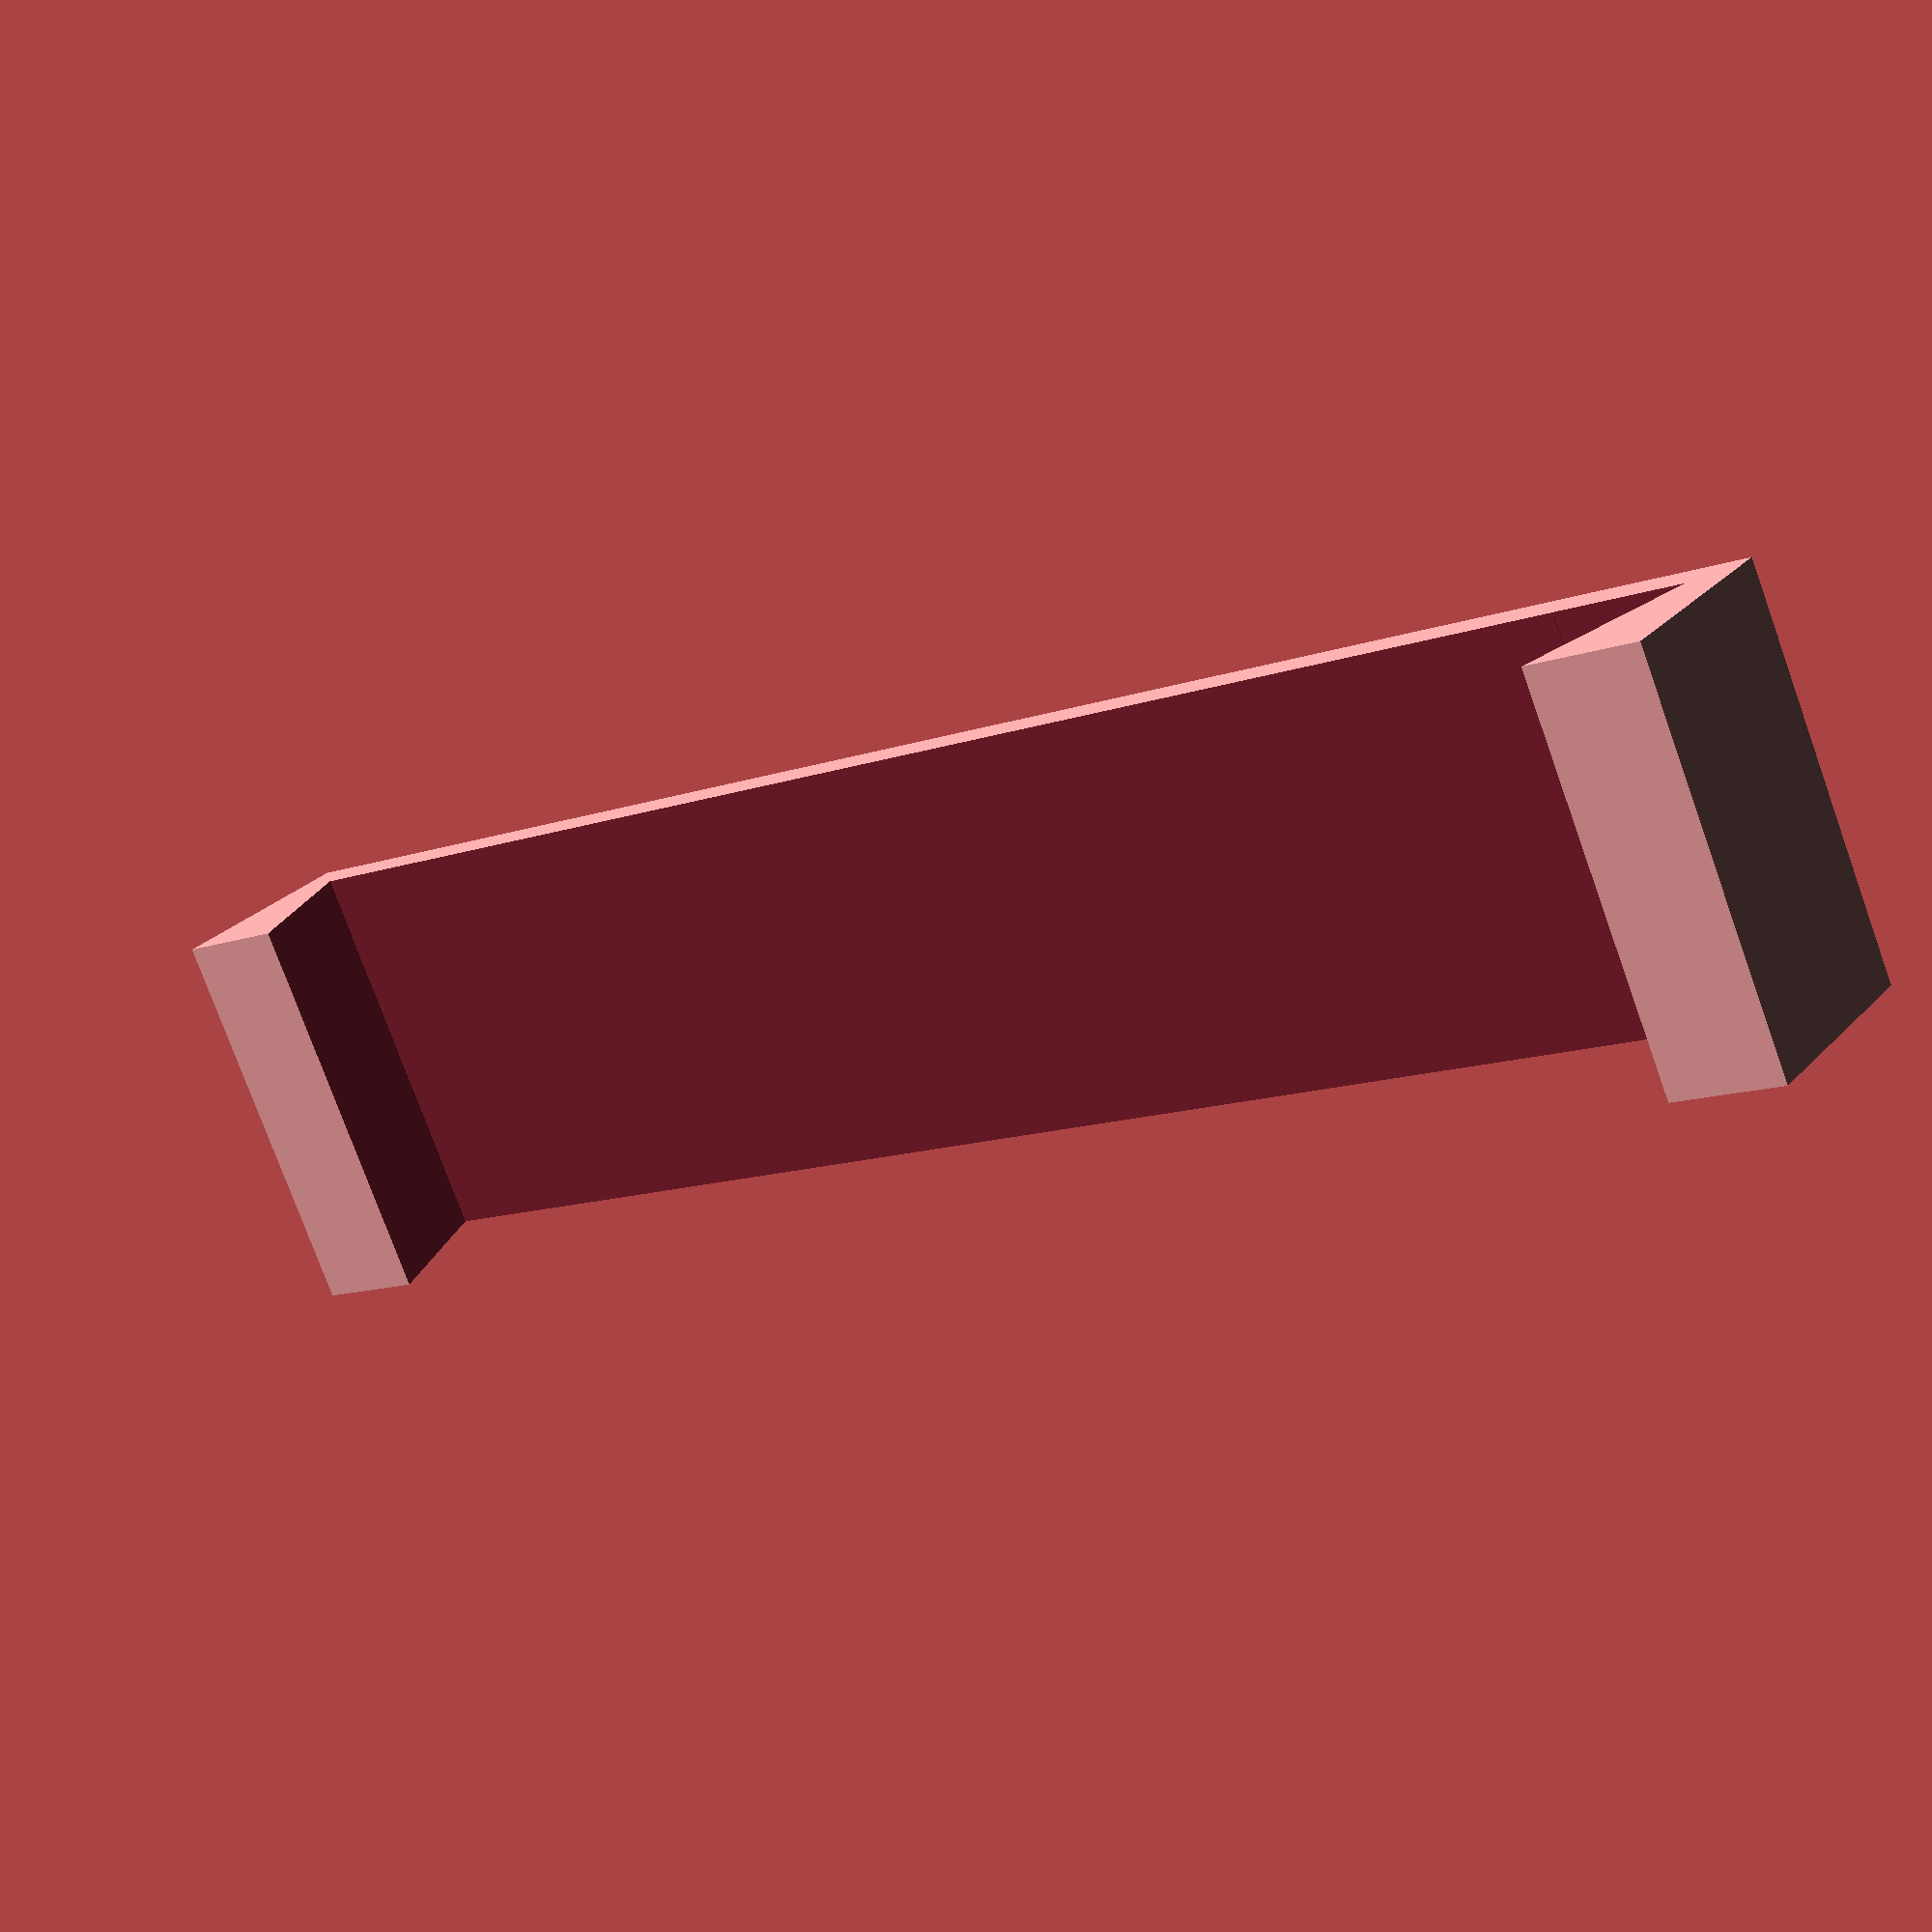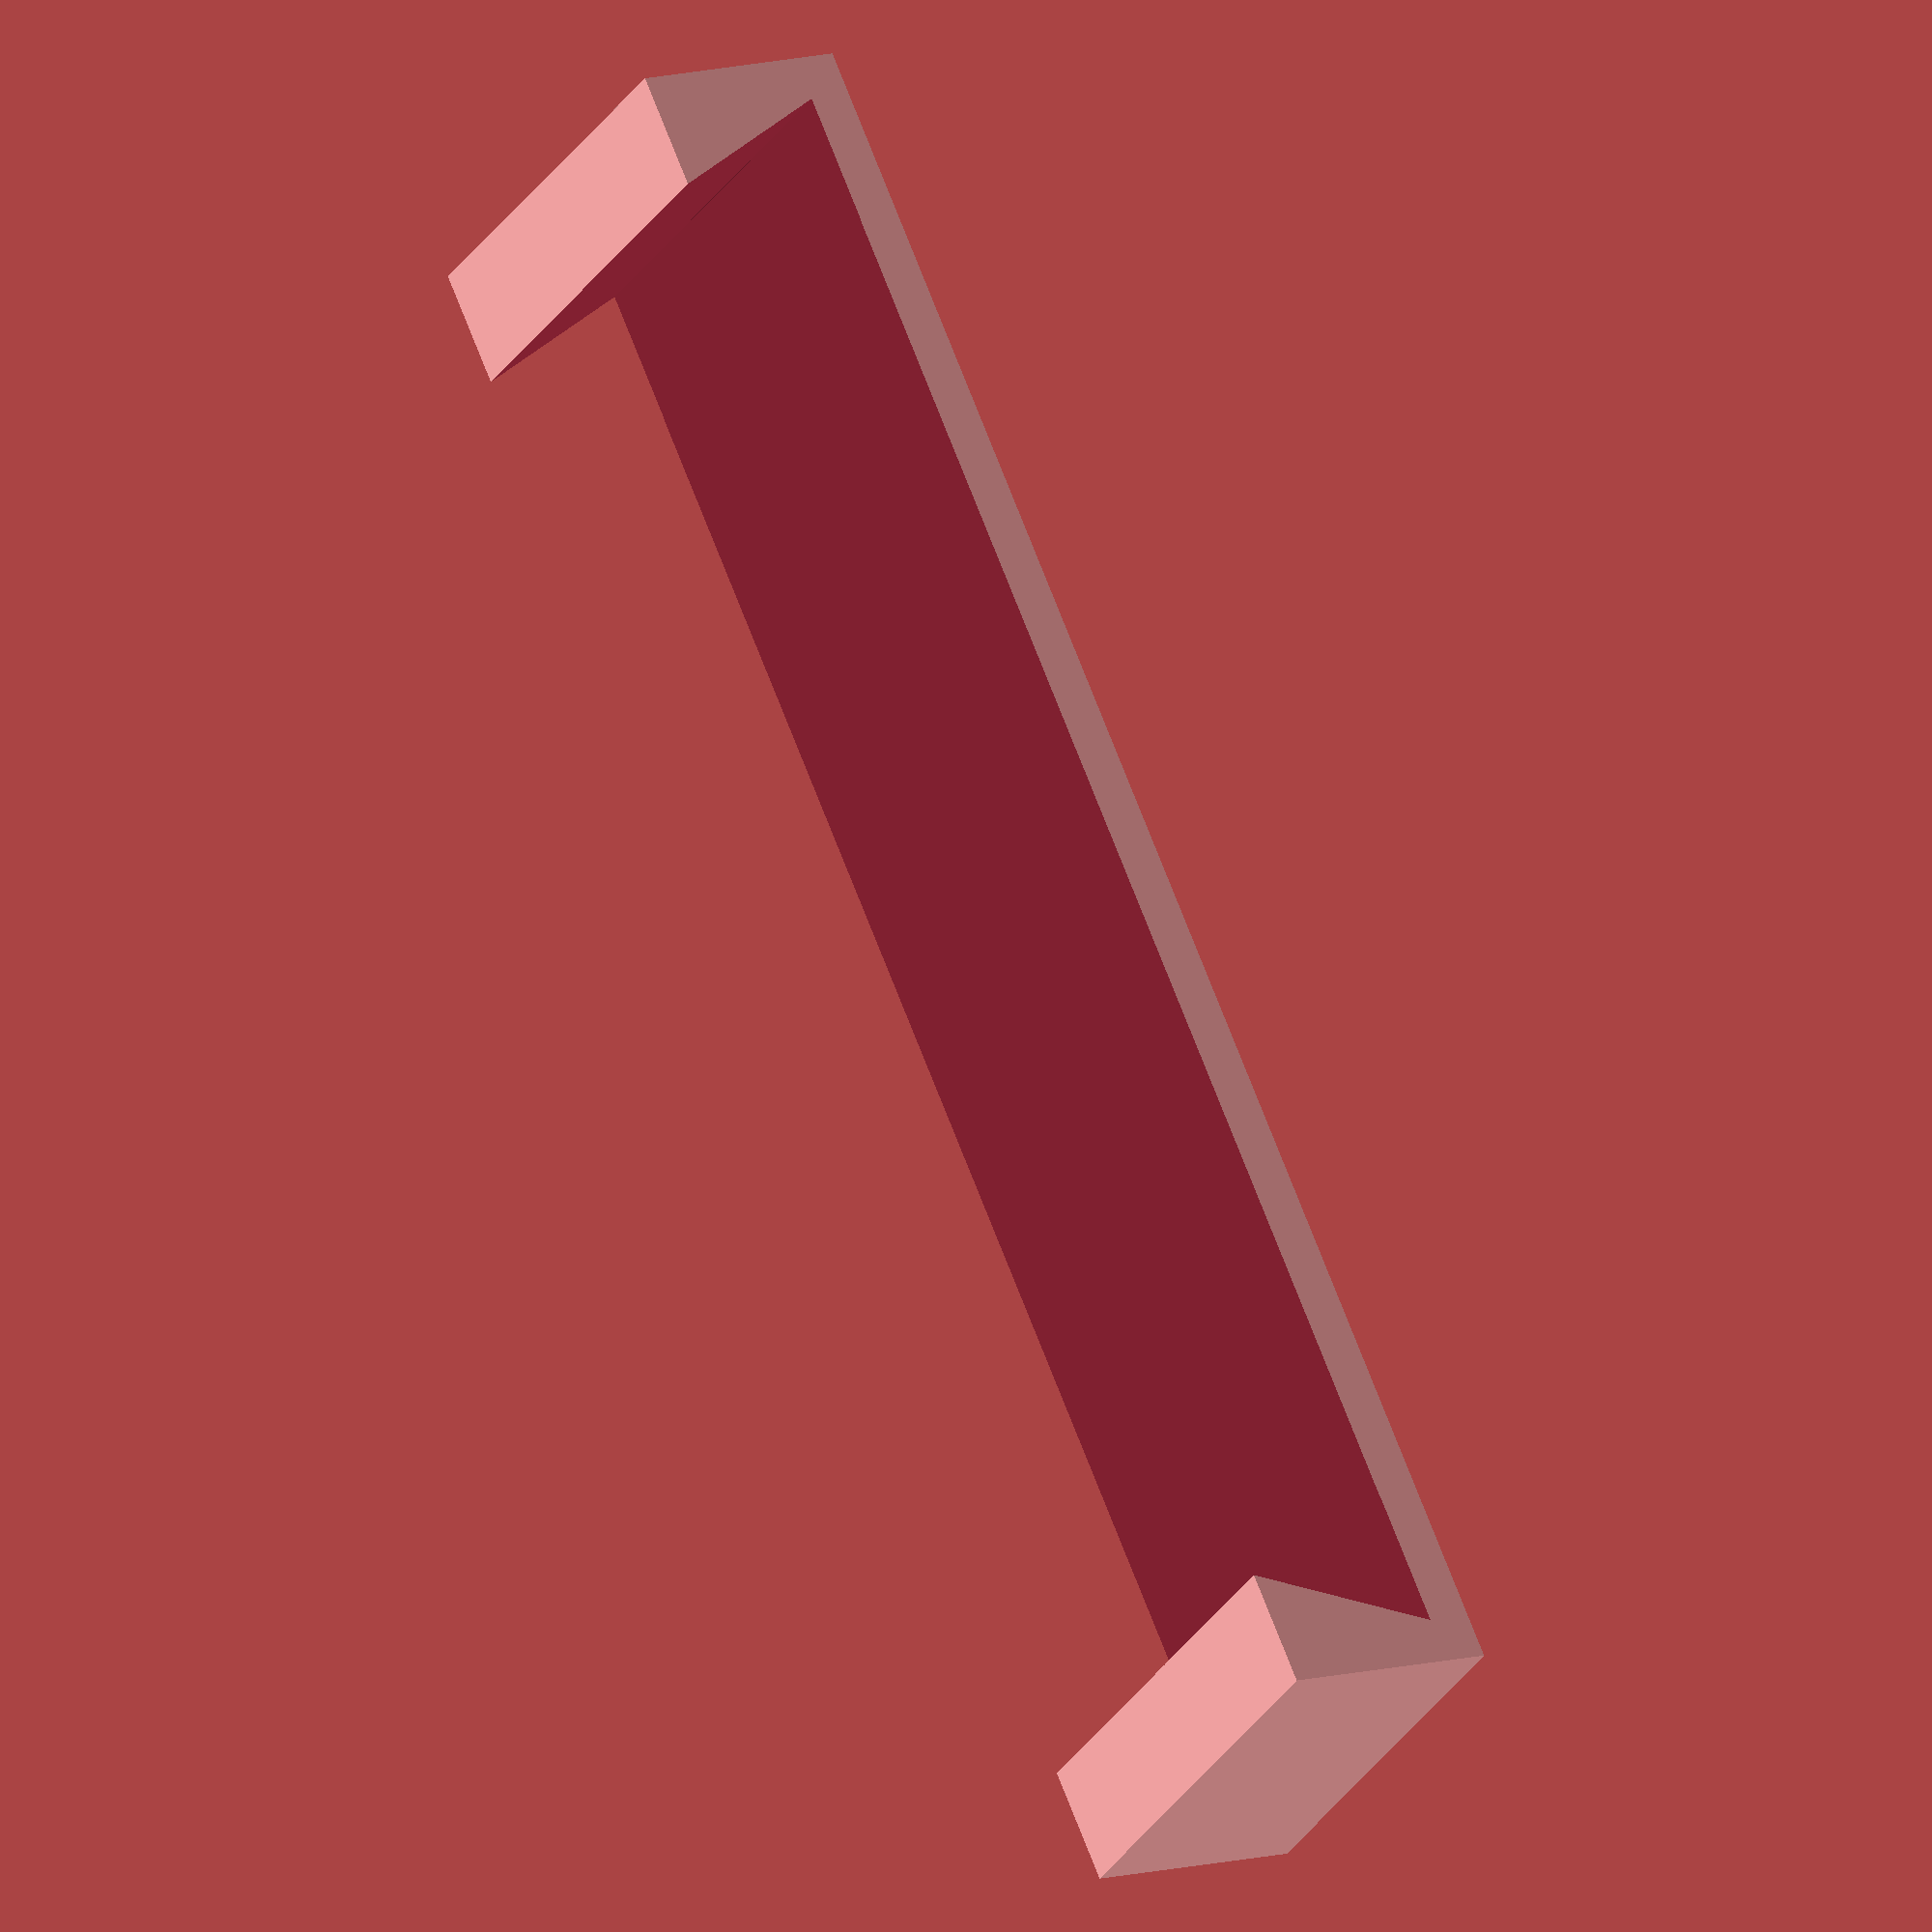
<openscad>




difference() {
    translate([0.5, -6, 1])
    cube([9, 39.5, 5]);
    
    
    translate([0, -3, -5])
    cube([10, 33, 10]);
    
translate([0, -3, 0])
    hull() {
        cube([10, 1, 5]);    
        translate([0, -2, 5])
            cube([10, 3, 0.01]);    

    }
    
translate([0, 34.5-5, 0])
    hull() {
        cube([10, 1, 5]);    
        translate([0, 0, 5])
            cube([10, 3, 0.01]);    

    }



}
</openscad>
<views>
elev=153.7 azim=113.6 roll=327.7 proj=p view=wireframe
elev=169.5 azim=217.0 roll=306.2 proj=o view=solid
</views>
